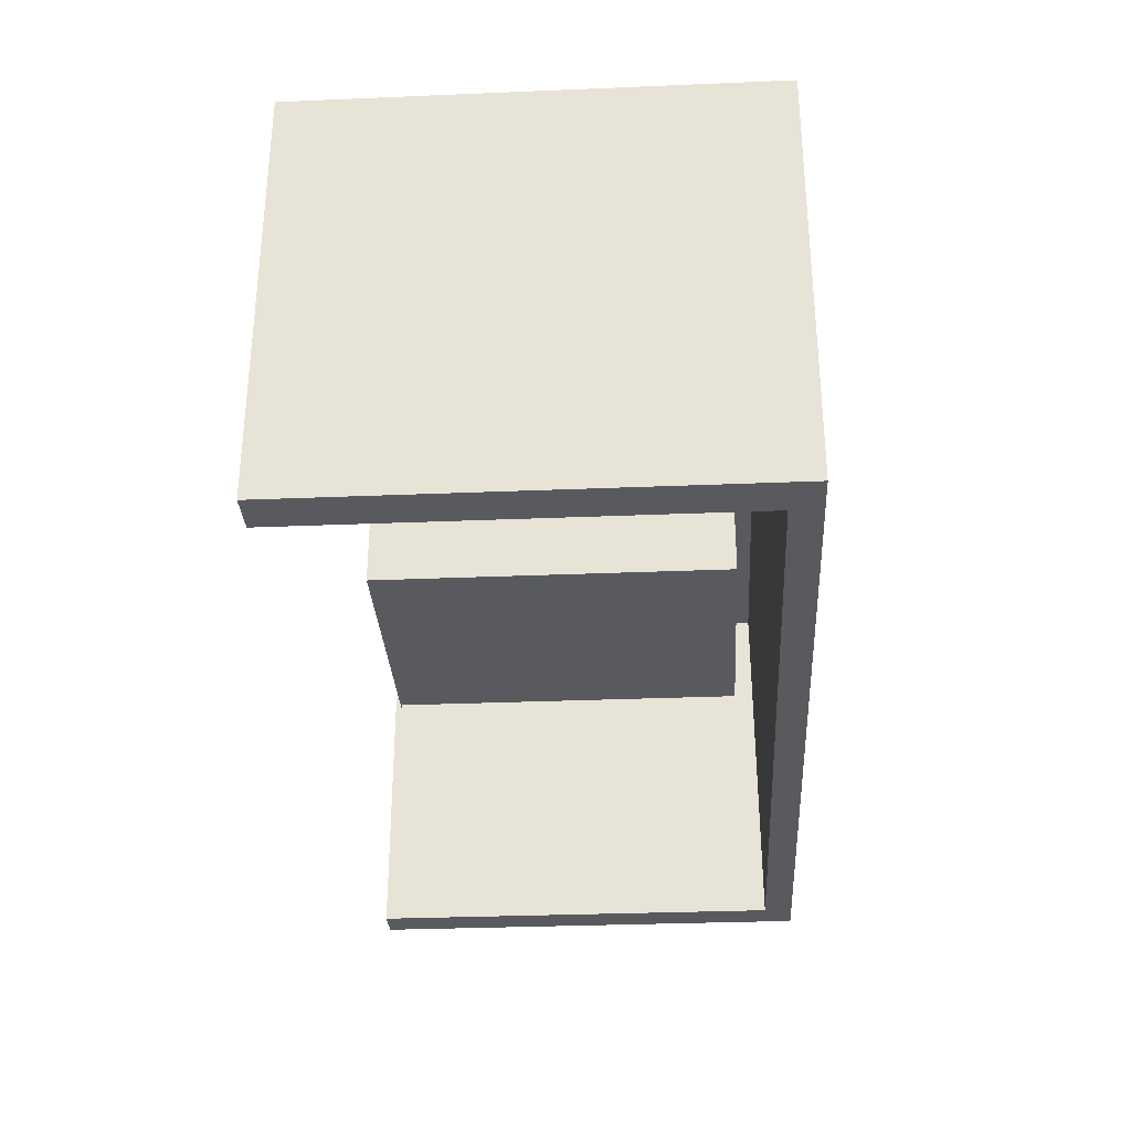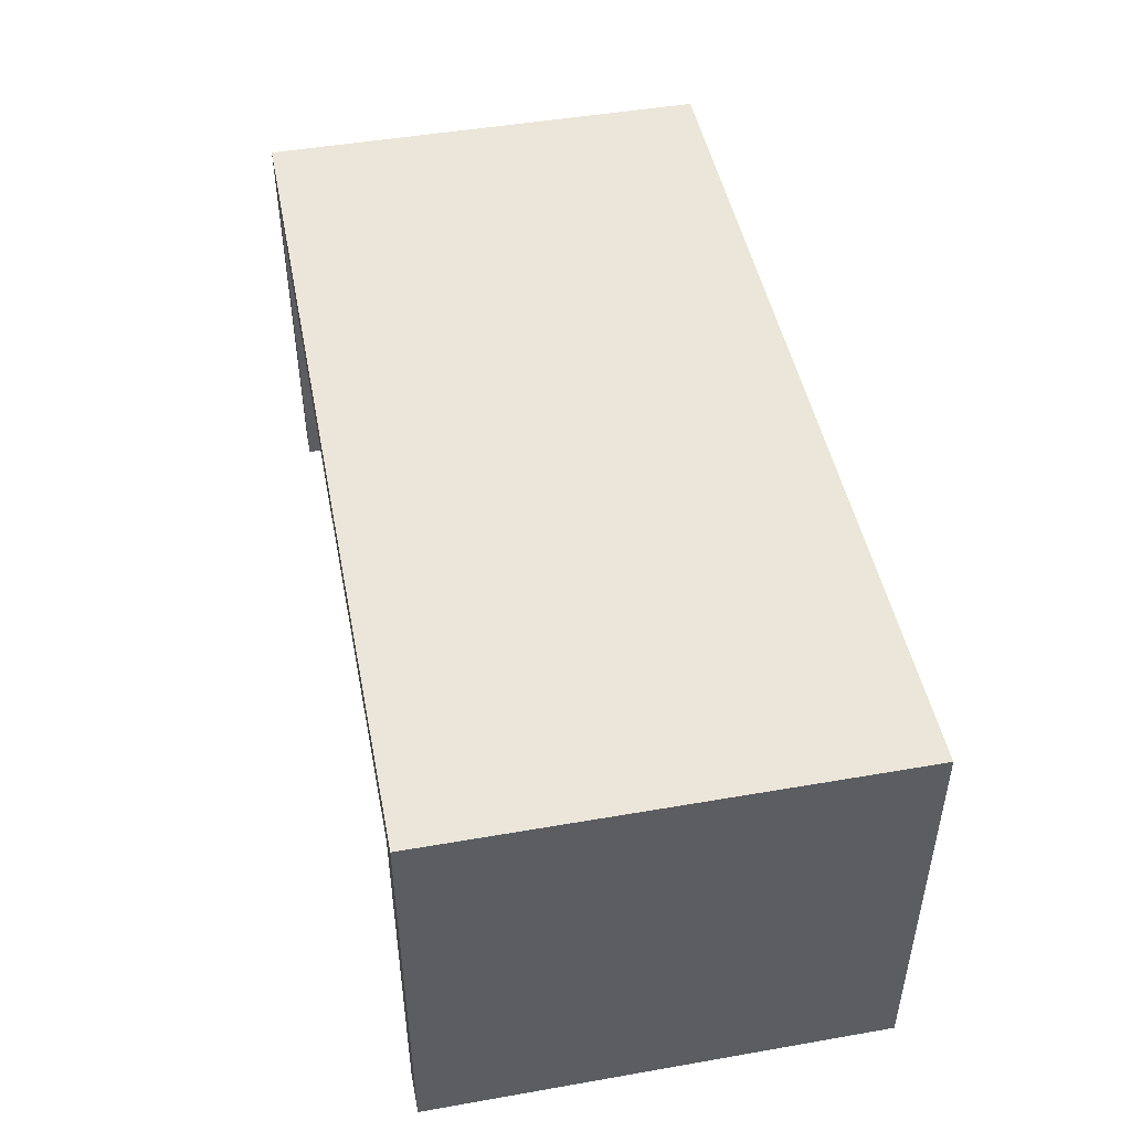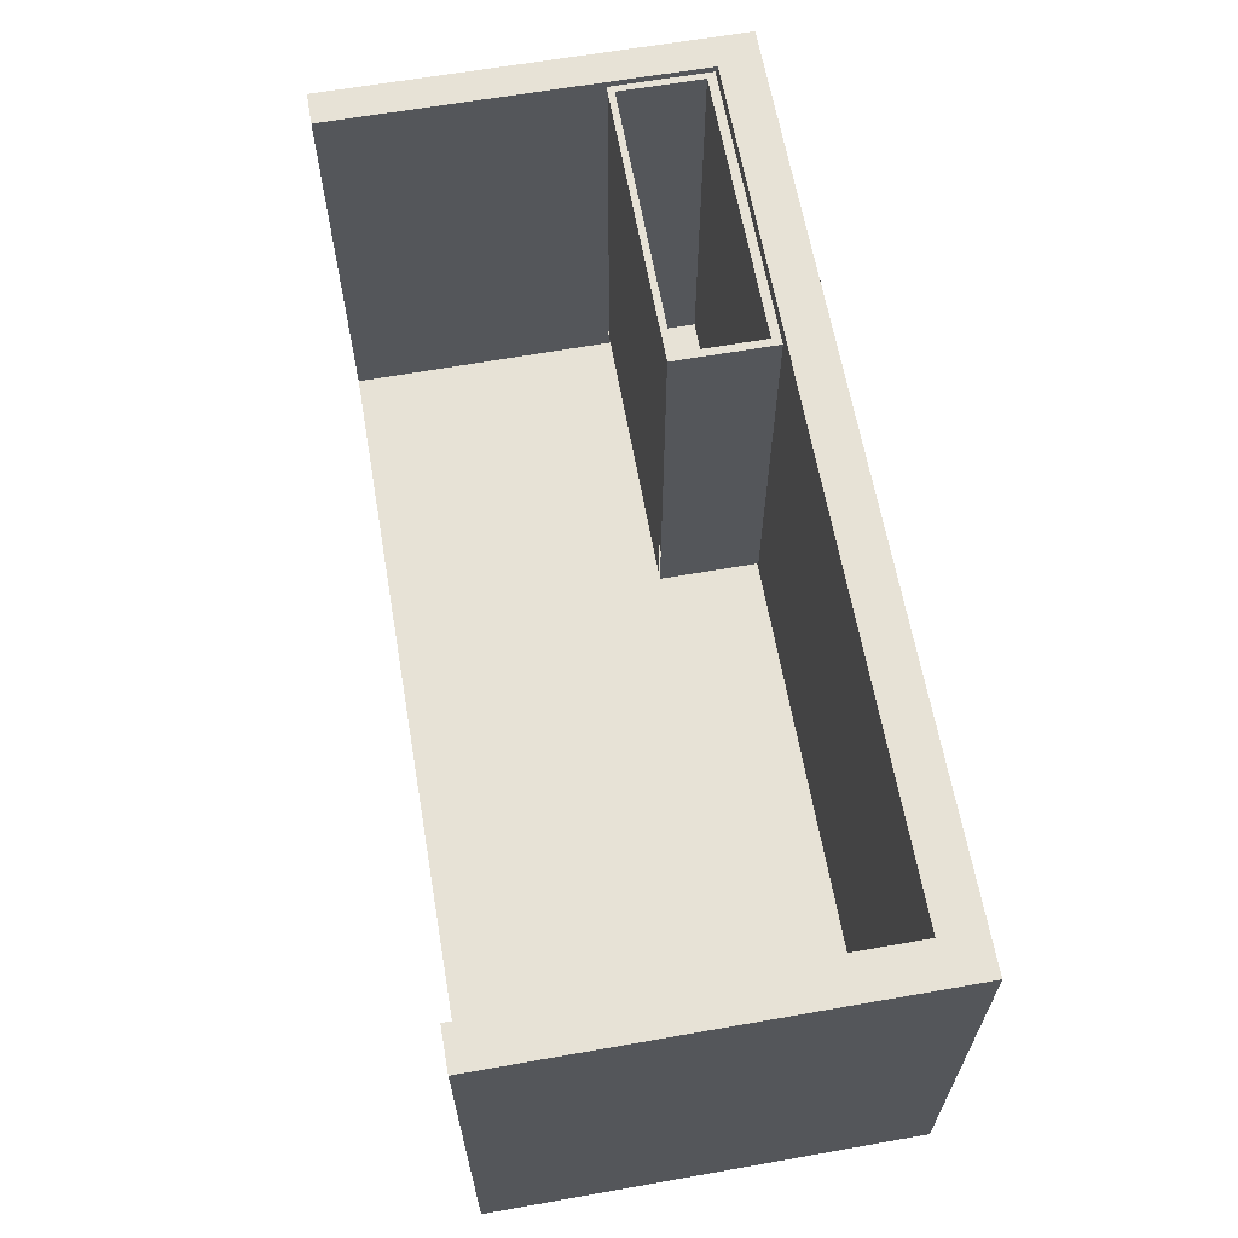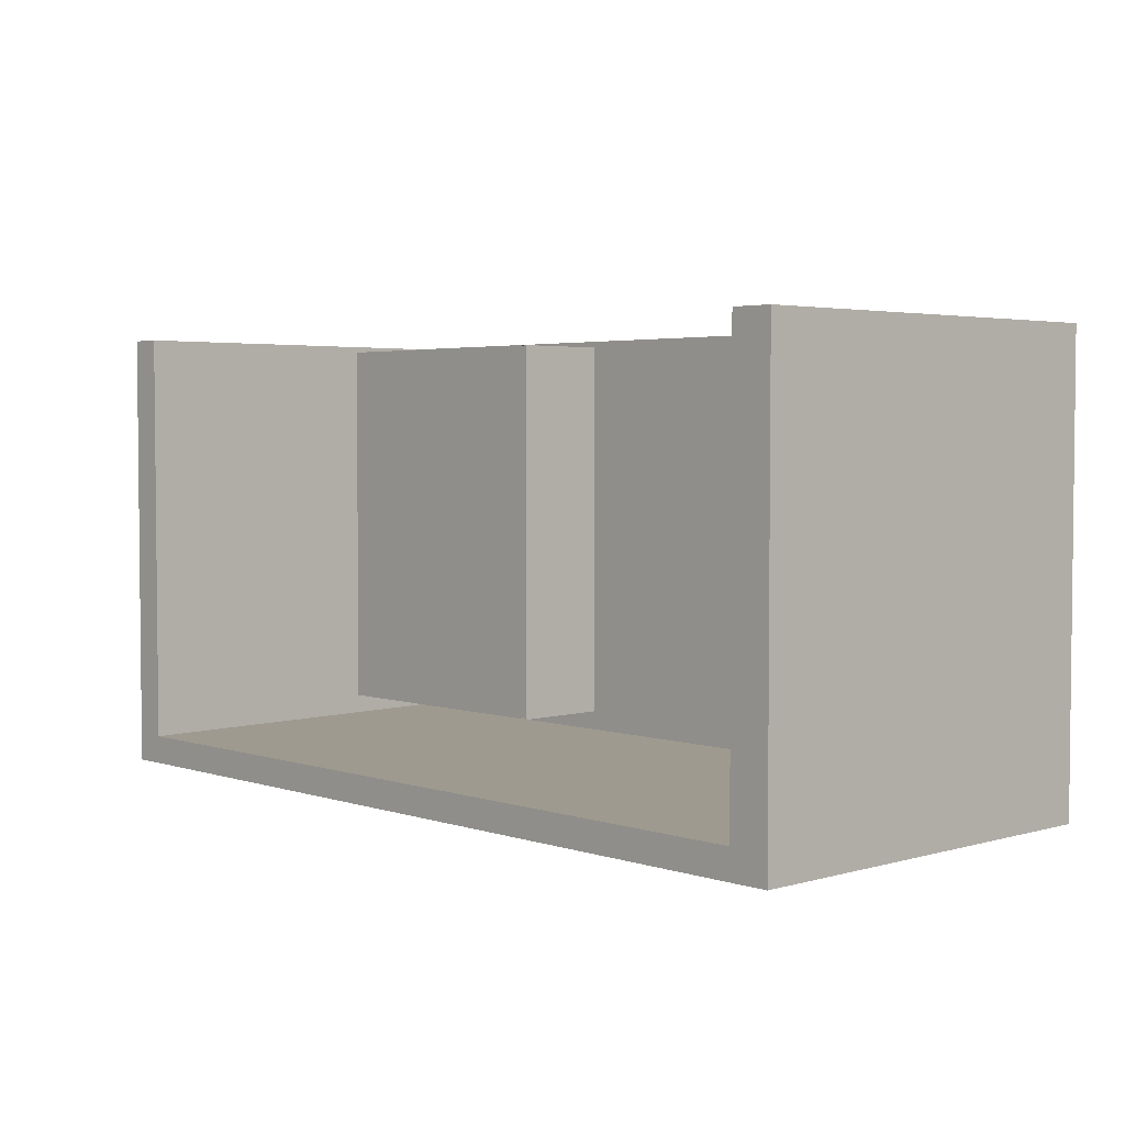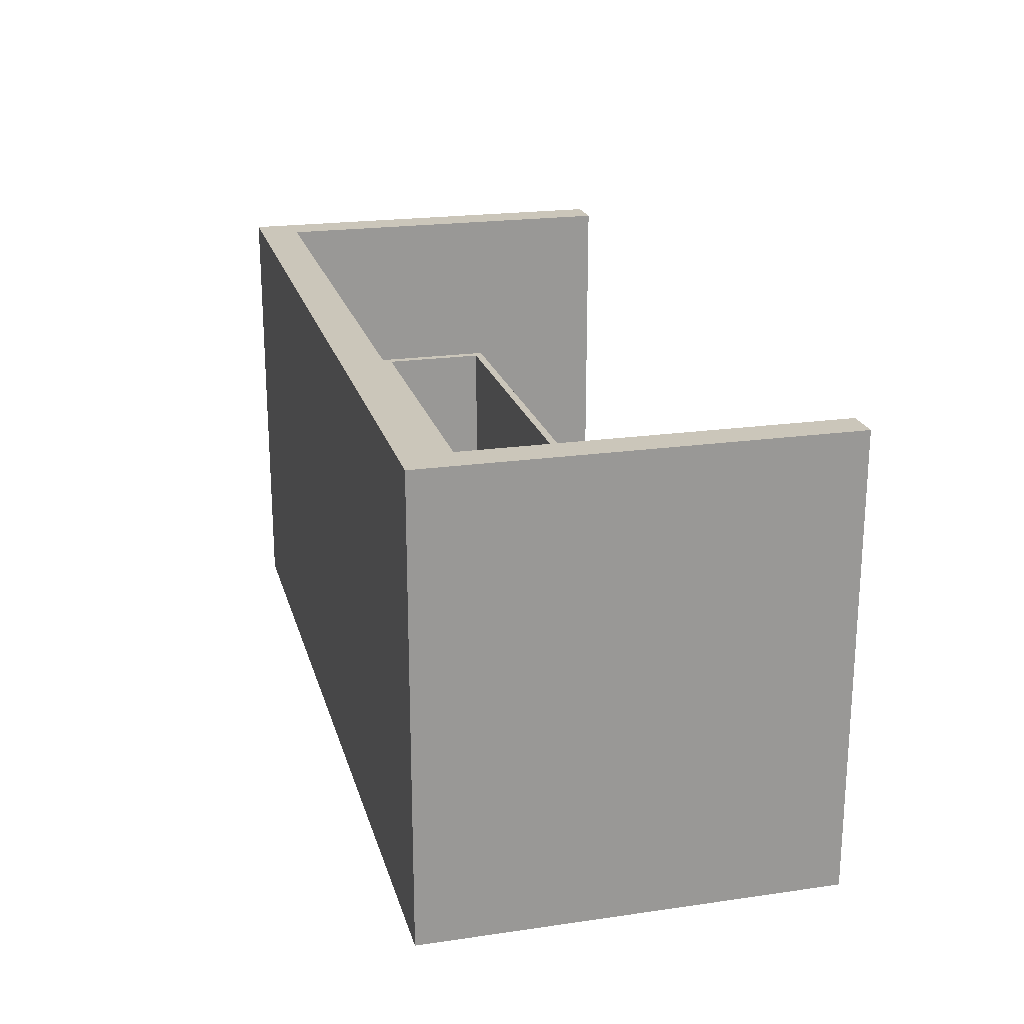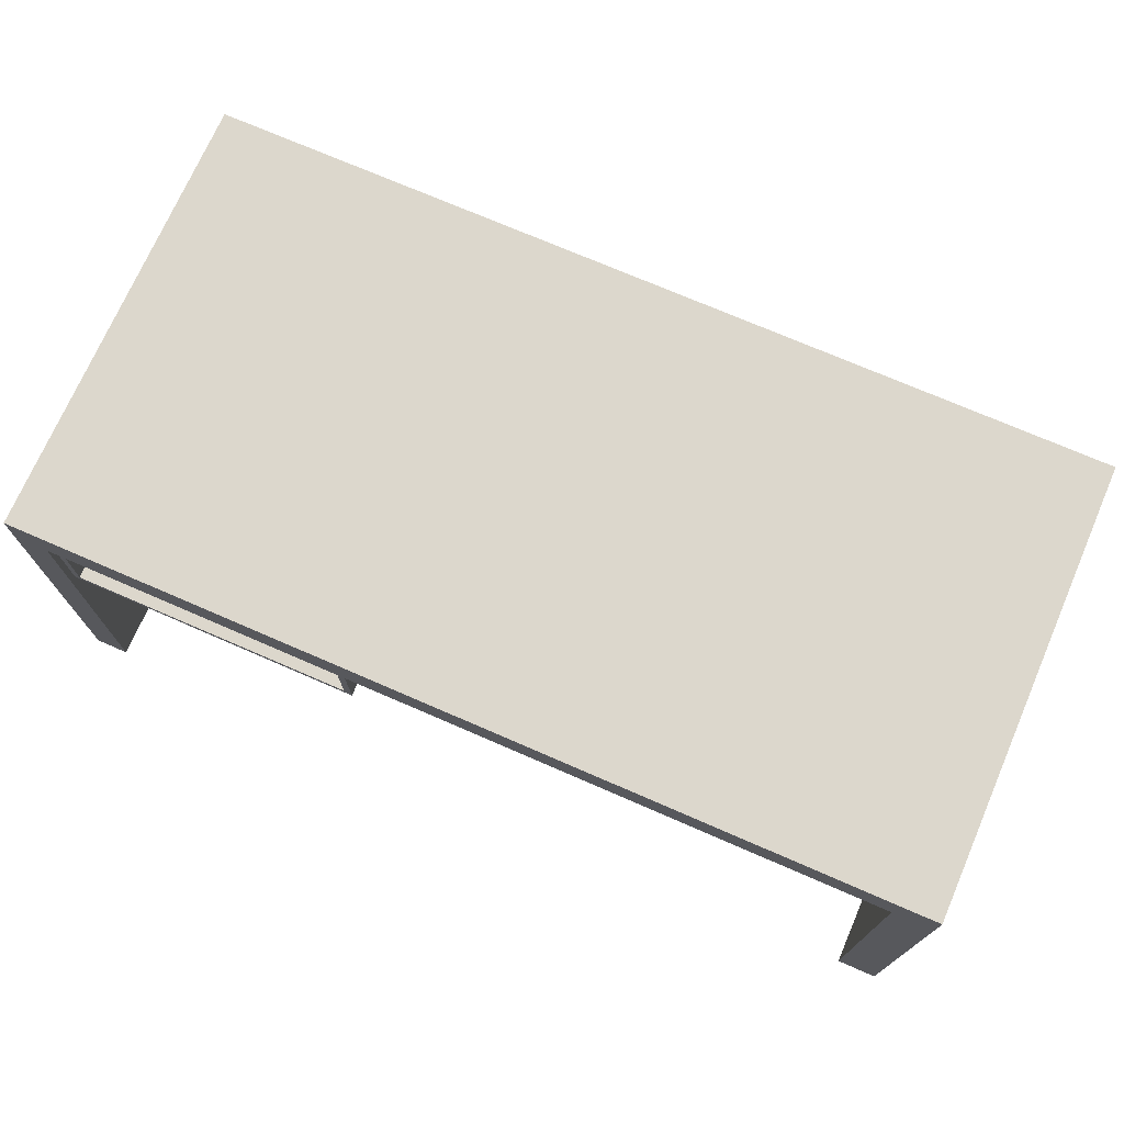
<metadata>
{"format":"obj","ext":"obj","renderer":"f3d","projection":"perspective","resolution":1024,"background":"white","views":[{"elev":-31.1,"azim":93.4,"up":"+Y"},{"elev":47.5,"azim":78.9,"up":"+Y"},{"elev":63.4,"azim":79.9,"up":"+Z"},{"elev":3.5,"azim":46.9,"up":"+Z"},{"elev":21.2,"azim":-104.4,"up":"+Z"},{"elev":72.8,"azim":23.5,"up":"+Y"}]}
</metadata>
<code>
o Schrank_Cube
v 3.056 2.488 -1.527
v 3.056 2.488 1.527
v -3.056 2.488 1.527
v -3.056 2.488 -1.527
v 3.056 2.766 -1.527
v 3.056 2.766 1.527
v -3.056 2.766 1.527
v -3.056 2.766 -1.527
v -2.823 2.488 -1.527
v -2.829 2.488 1.527
v -2.823 2.766 -1.527
v -2.823 2.766 1.527
v 2.787 2.488 -1.527
v 2.787 2.488 1.527
v 2.787 2.766 -1.527
v 2.787 2.766 1.527
v 3.056 2.488 -1.311
v -3.056 2.488 -1.296
v 3.056 2.766 -1.308
v -3.056 2.766 -1.308
v -2.823 2.766 -1.308
v -2.829 2.488 -1.315
v 2.787 2.488 -1.315
v 2.787 2.766 -1.308
v -2.823 0.01228 -1.527
v -3.056 0.01228 -1.527
v -2.829 0.01228 1.527
v -3.056 0.01228 1.527
v -3.056 0.01228 -1.331
v -2.829 0.01228 -1.331
v 3.056 -0.01304 -1.331
v 3.056 -0.01304 1.527
v 3.056 -0.01304 -1.527
v 2.787 -0.01304 -1.527
v 2.787 -0.01304 1.527
v 2.787 -0.01304 -1.331
v -2.828 2.474 1.483
v -2.828 2.474 -1.178
v -0.8279 2.474 1.483
v -0.8279 2.474 -1.178
v -2.828 1.802 1.483
v -2.828 1.802 -1.178
v -0.8279 1.802 -1.178
v -0.8279 1.802 1.483
v -0.8793 2.474 -1.178
v -0.8793 2.474 1.483
v -0.8793 1.802 -1.178
v -0.8793 1.802 1.483
v -2.783 2.474 1.483
v -2.783 1.802 -1.178
v -2.783 2.474 -1.178
v -2.783 1.802 1.483
v -2.828 1.846 1.483
v -2.828 1.846 -1.178
v -0.8279 1.846 -1.178
v -0.8279 1.846 1.483
v -0.8793 1.846 1.483
v -0.8793 1.846 -1.178
v -2.783 1.846 -1.178
v -2.783 1.846 1.483
v -2.828 2.415 1.483
v -2.828 2.415 -1.178
v -0.8279 2.415 -1.178
v -0.8279 2.415 1.483
v -0.8793 2.415 1.483
v -0.8793 2.415 -1.178
v -2.783 2.415 -1.178
v -2.783 2.415 1.483
f 3 18 29 28
f 21 20 7 12
f 17 19 6 2
f 10 12 7 3
f 18 20 8 4
f 11 9 4 8
f 15 13 9 11
f 14 16 12 10
f 24 21 12 16
f 23 14 10 22
f 19 24 16 6
f 2 6 16 14
f 5 1 13 15
f 5 15 24 19
f 1 17 31 33
f 23 22 30 36
f 15 11 21 24
f 3 7 20 18
f 1 5 19 17
f 11 8 20 21
f 22 10 27 30
f 30 27 28 29
f 25 30 29 26
f 18 4 26 29
f 10 3 28 27
f 4 9 25 26
f 31 32 35 36
f 33 31 36 34
f 17 2 32 31
f 13 1 33 34
f 14 23 36 35
f 2 14 35 32
f 34 36 30 25
f 9 13 34 25
f 49 51 38 37
f 53 54 42 41
f 58 55 43 47
f 55 56 44 43
f 60 53 41 52
f 56 57 48 44
f 59 58 47 50
f 39 40 45 46
f 54 59 50 42
f 57 60 52 48
f 46 45 51 49
f 62 67 59 54
f 67 59 58 66
f 64 65 57 56
f 68 61 53 60
f 63 64 56 55
f 66 63 55 58
f 61 62 54 53
f 37 38 62 61
f 45 40 63 66
f 40 39 64 63
f 49 37 61 68
f 39 46 65 64
f 51 45 66 67
f 38 51 67 62
f 46 49 68 65
f 48 52 50 47
f 67 66 65 68
f 59 60 57 58
f 67 68 60 59
f 66 58 57 65

</code>
